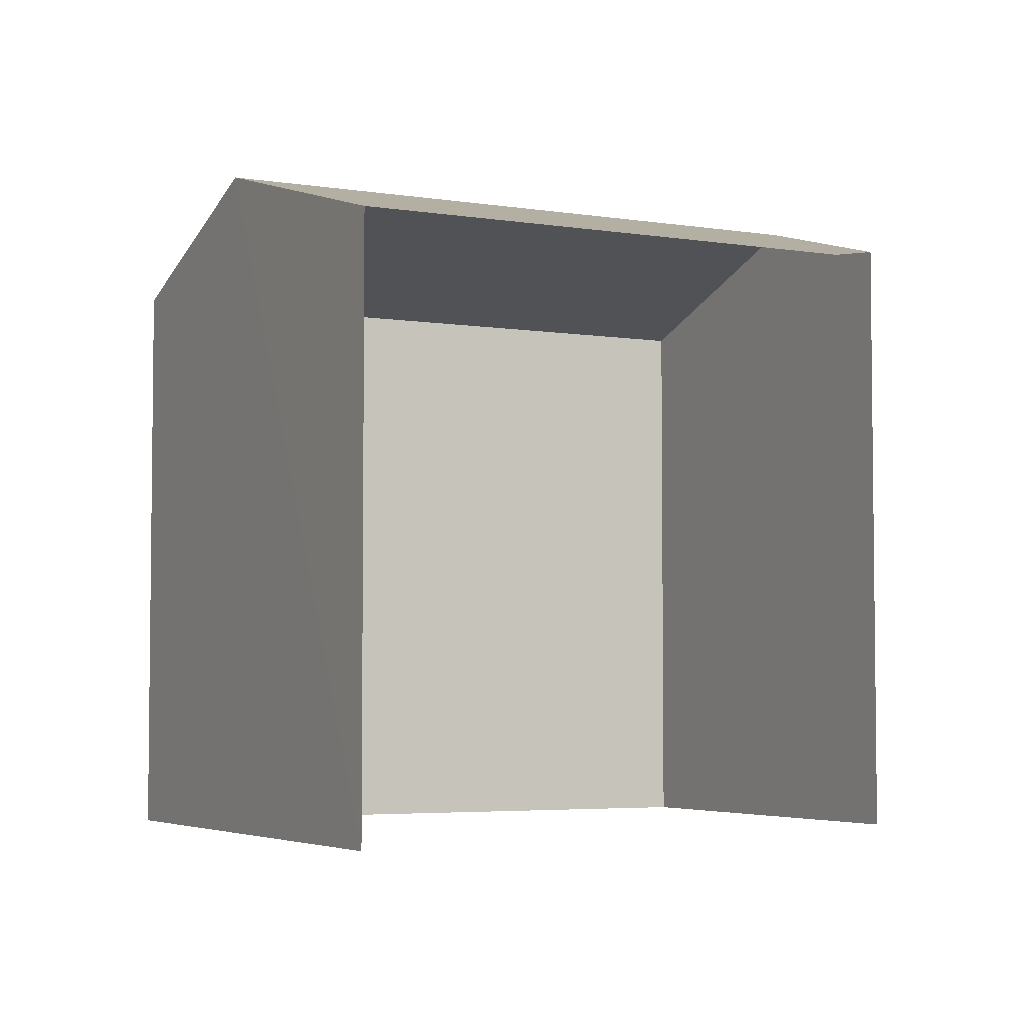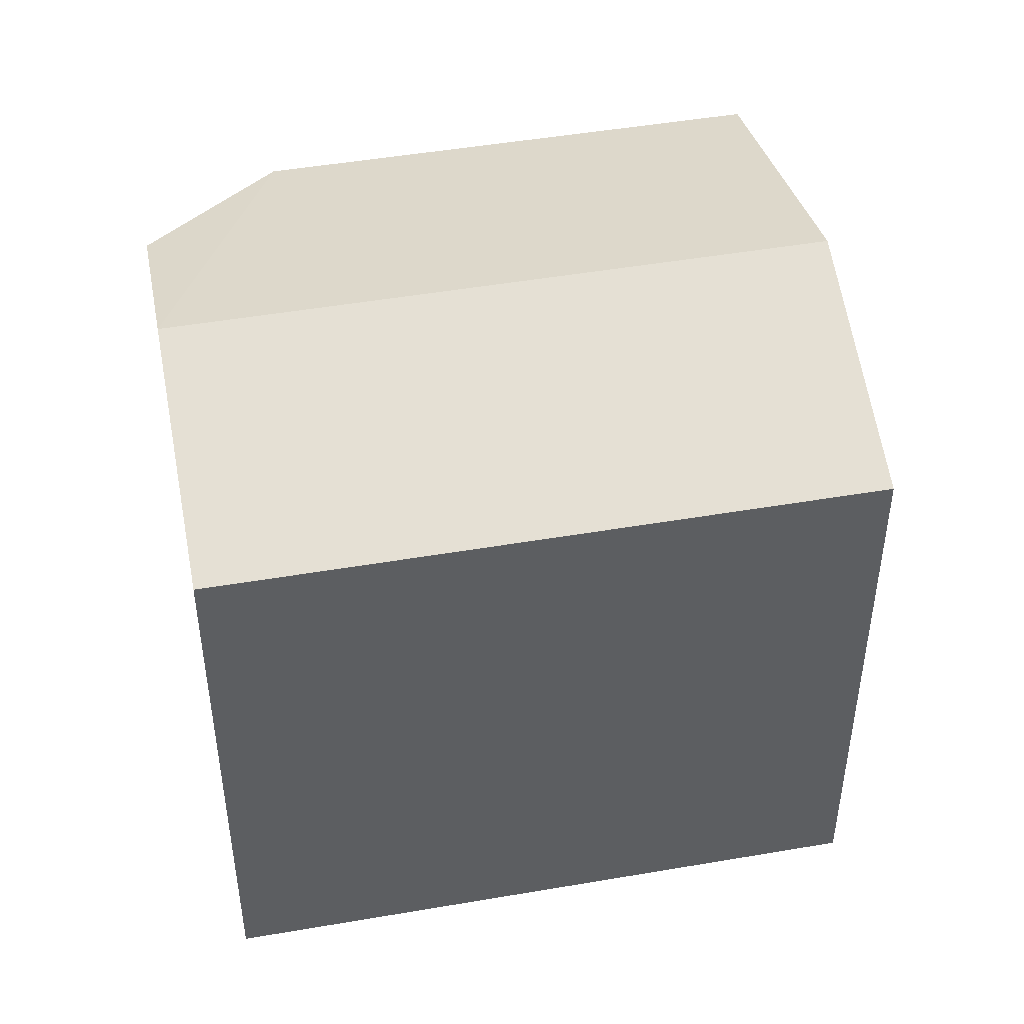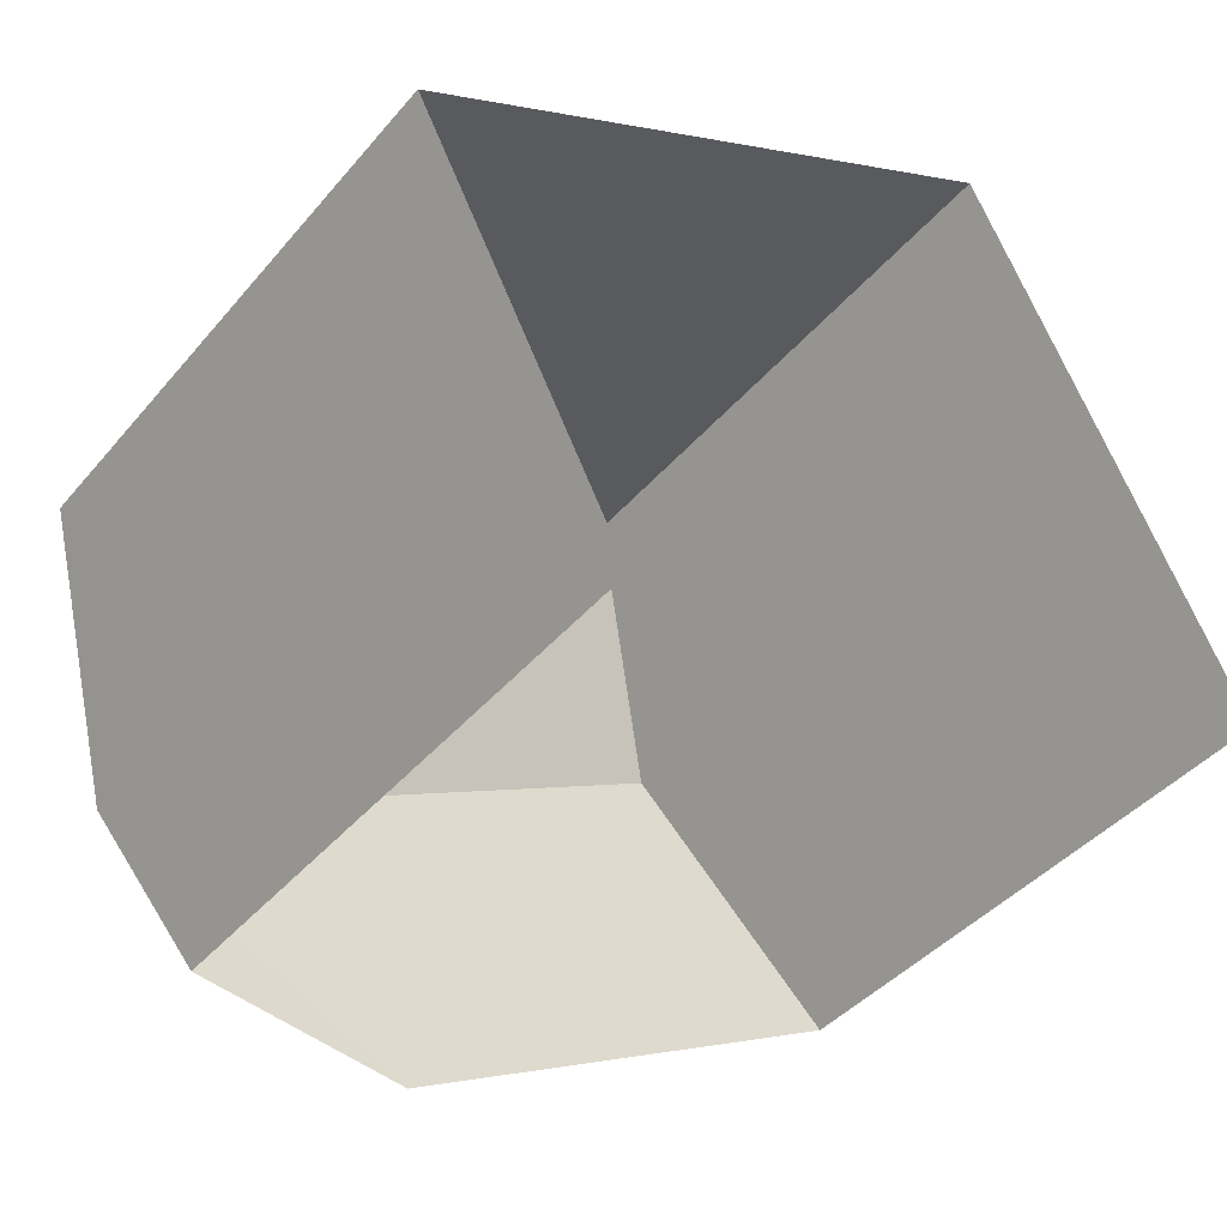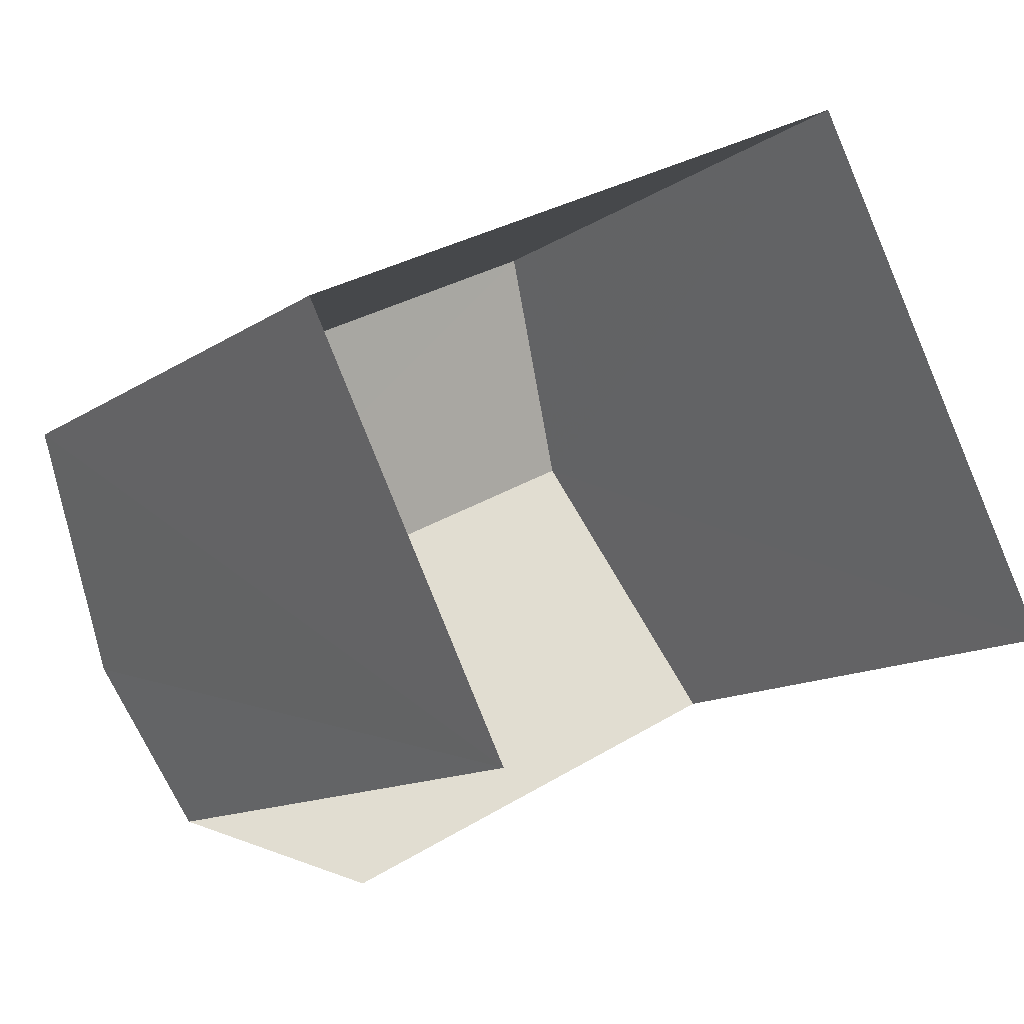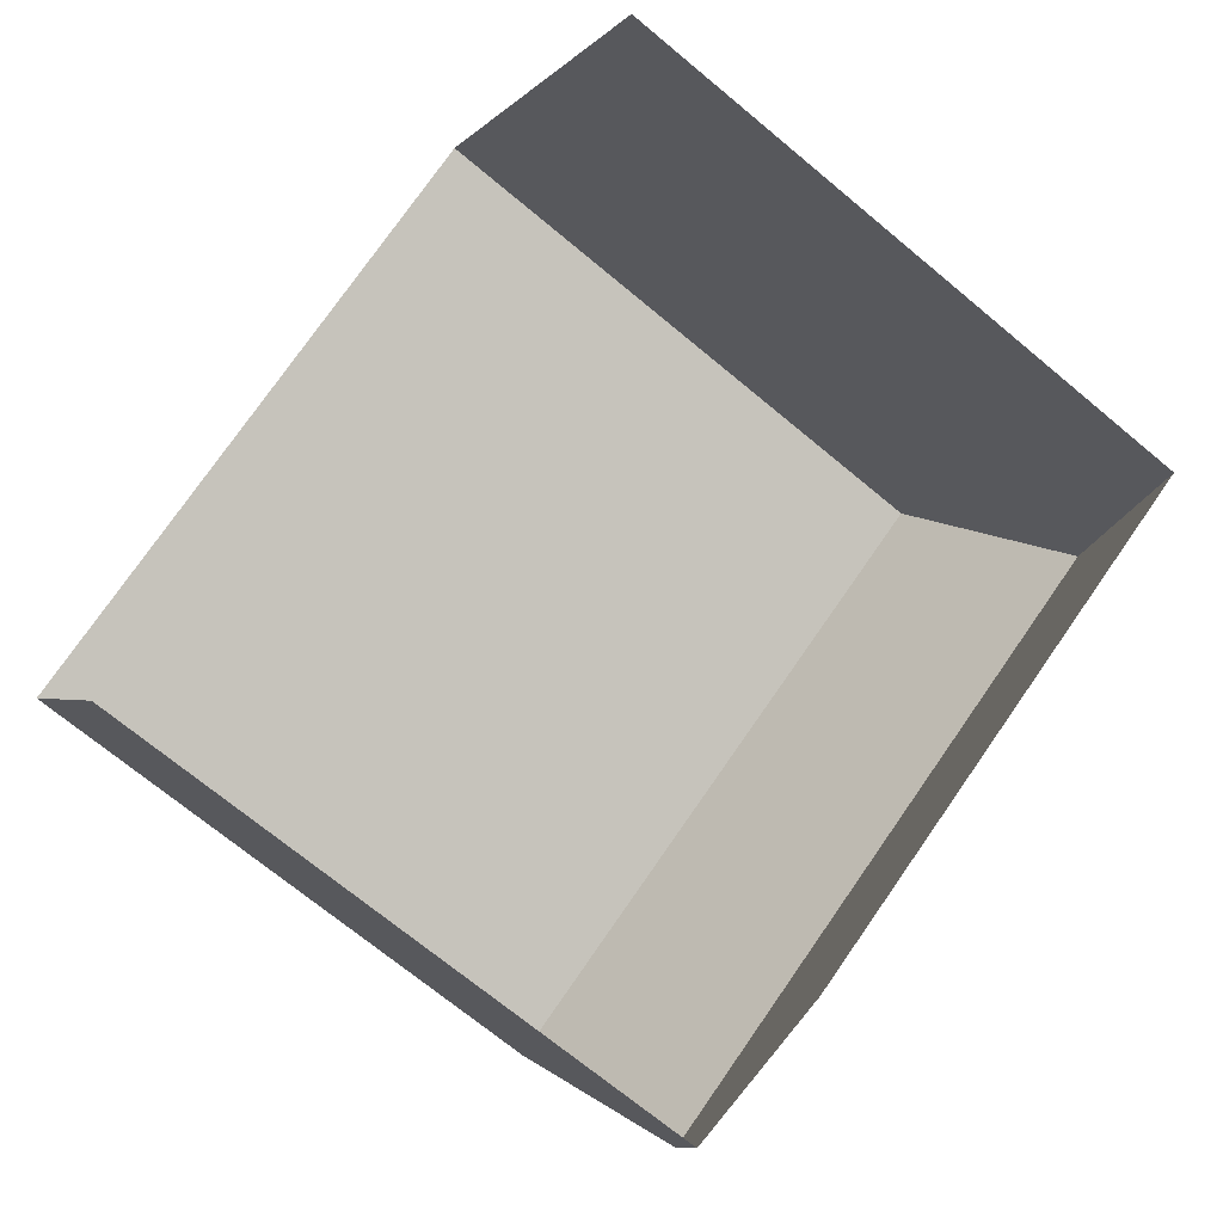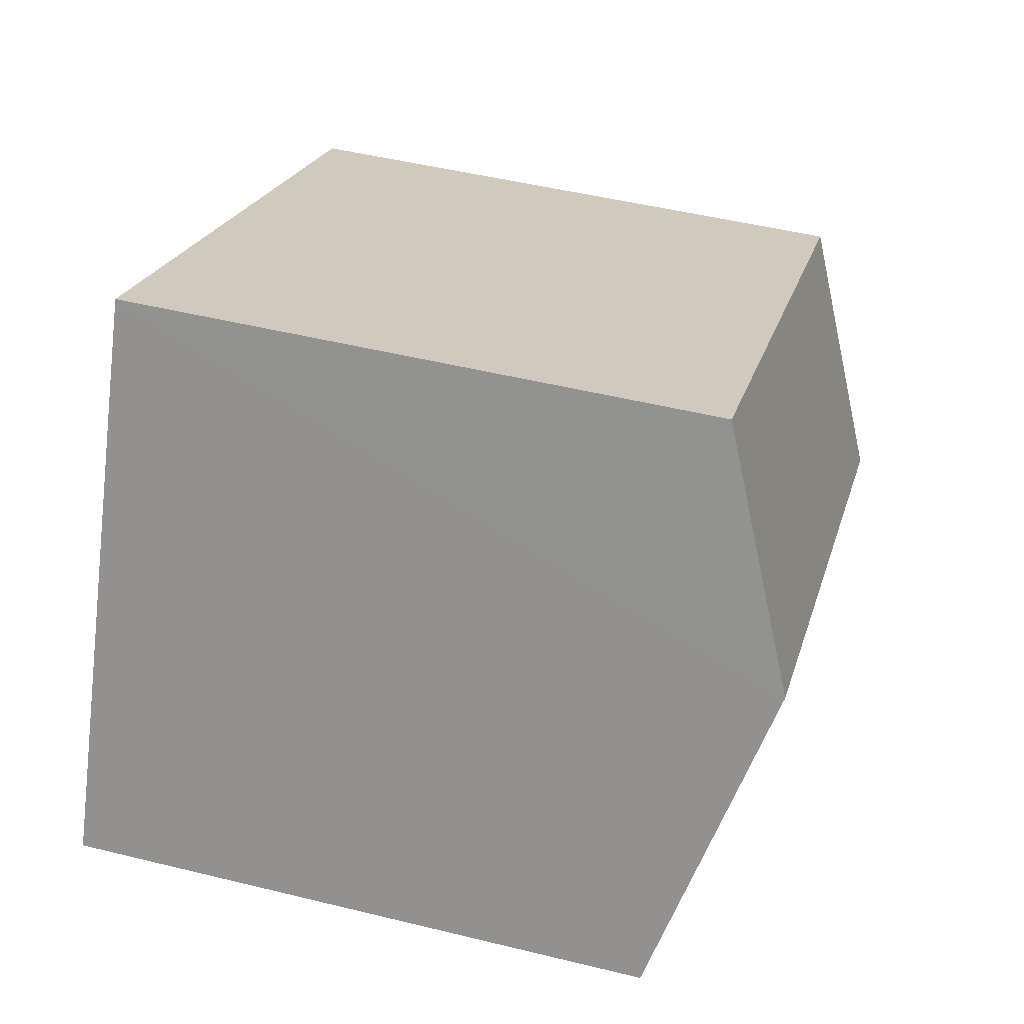
<metadata>
{"format":"obj","ext":"obj","renderer":"f3d","projection":"perspective","resolution":1024,"background":"white","views":[{"elev":-4.4,"azim":-54.3,"up":"+Z"},{"elev":47.2,"azim":142.2,"up":"+Z"},{"elev":-41.1,"azim":143.9,"up":"+Y"},{"elev":-12.4,"azim":146.6,"up":"+Y"},{"elev":-70.2,"azim":-129.8,"up":"+Y"},{"elev":48.4,"azim":-74.8,"up":"+Y"}]}
</metadata>
<code>
v -2.236e+05 -1.281e+05 15.02
v -2.236e+05 -1.281e+05 15.02
v -2.236e+05 -1.281e+05 15.02
v -2.236e+05 -1.281e+05 15.02
v -2.236e+05 -1.281e+05 15.02
v -2.236e+05 -1.281e+05 21.44
v -2.236e+05 -1.281e+05 21.44
v -2.236e+05 -1.281e+05 22.44
v -2.236e+05 -1.281e+05 22.44
v -2.236e+05 -1.281e+05 21.88
v -2.236e+05 -1.281e+05 21.44
v -2.236e+05 -1.281e+05 21.44
f 1 2 3
f 3 4 5
f 3 2 4
f 7 4 2
f 10 7 2
f 4 6 5
f 4 7 6
f 6 7 8
f 8 7 9
f 7 10 9
f 9 11 8
f 9 12 11
f 12 1 3
f 11 12 3
f 10 2 9
f 2 1 12
f 2 12 9
f 11 3 8
f 3 5 8
f 5 6 8

</code>
